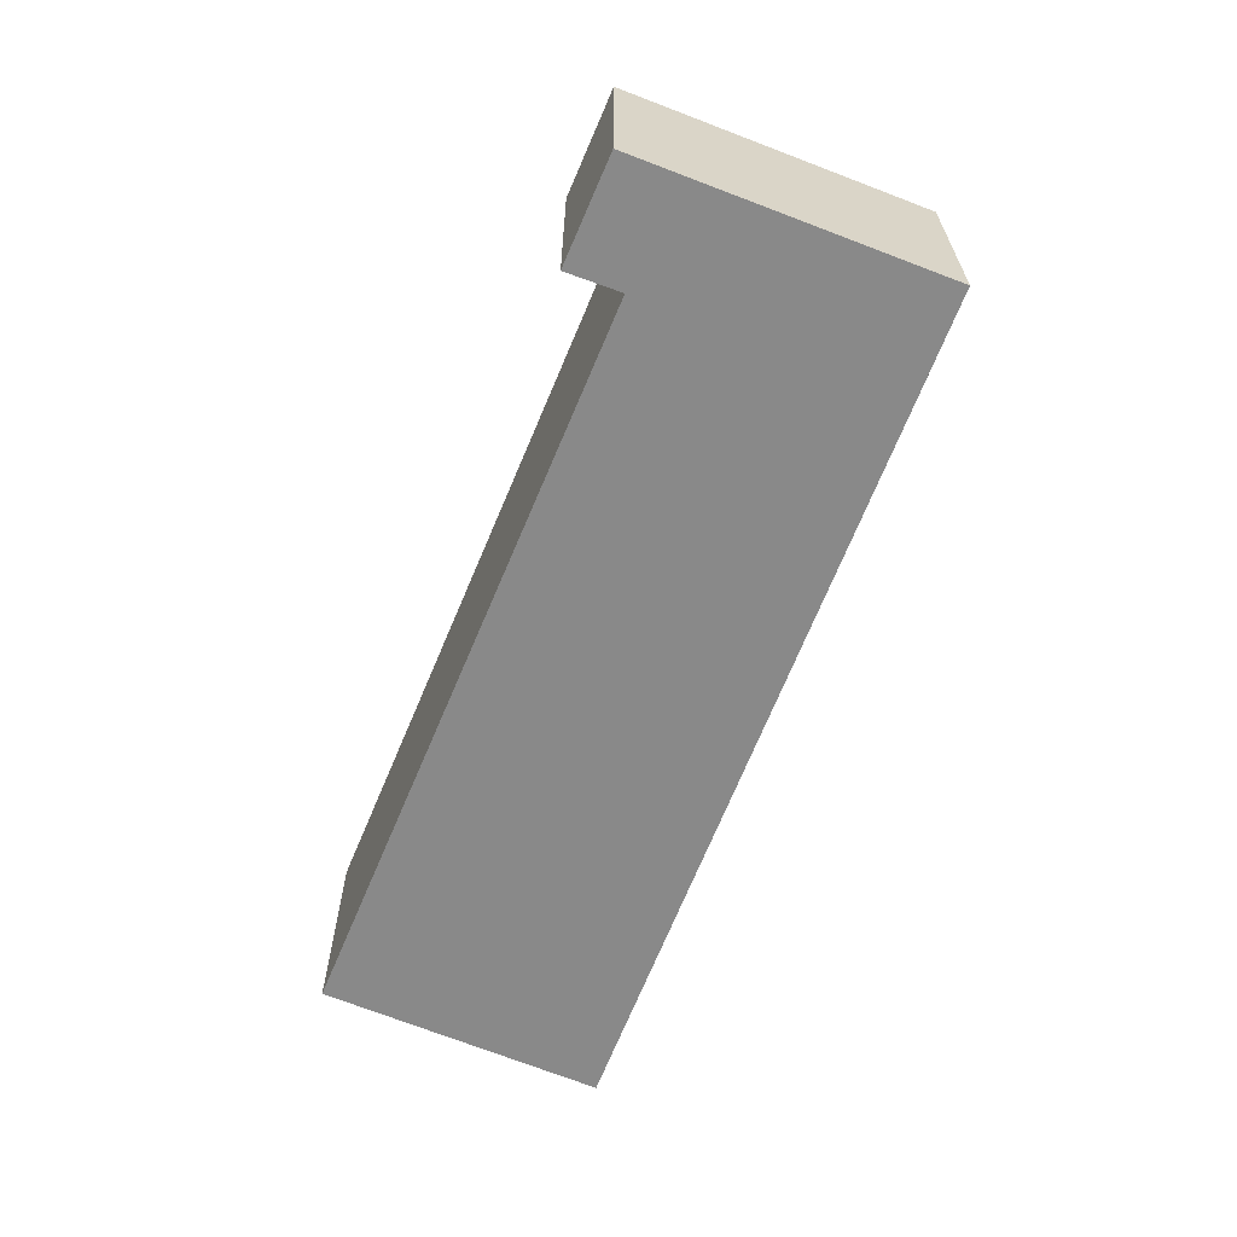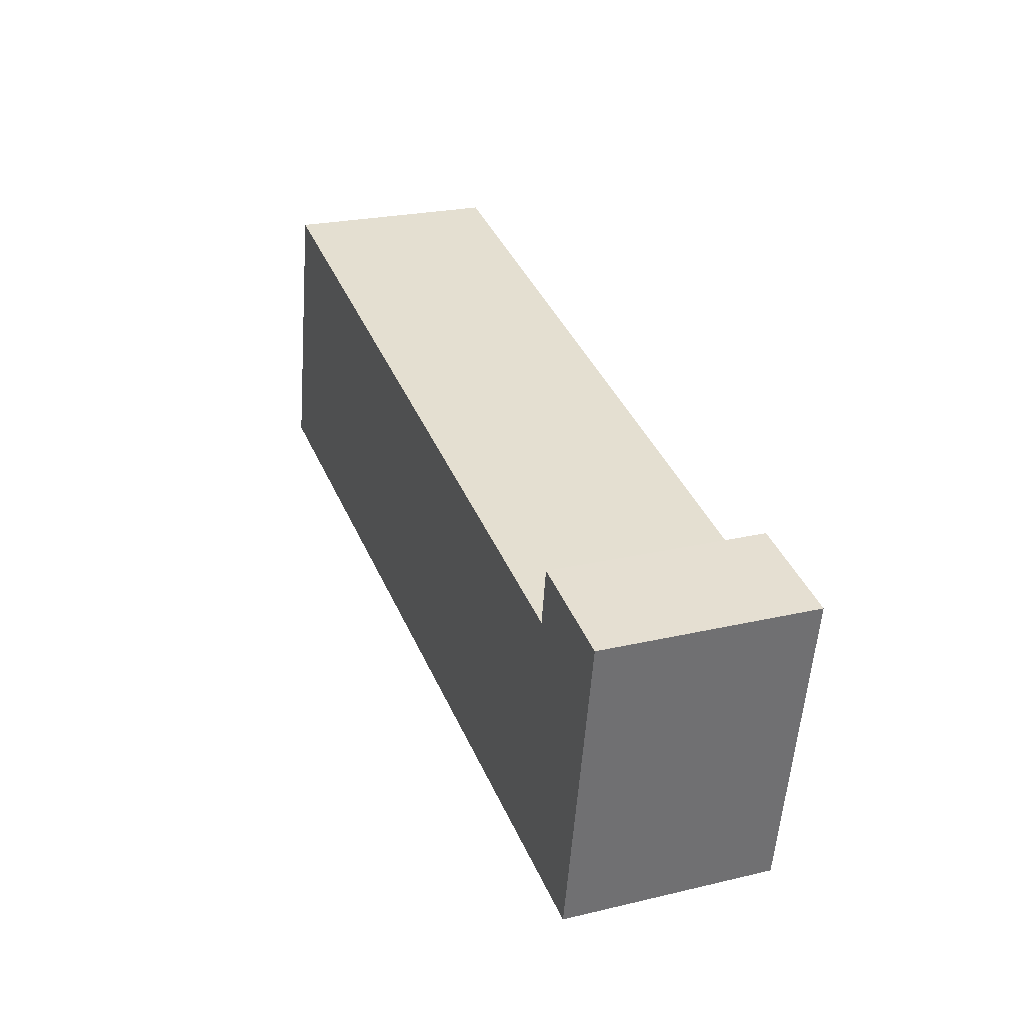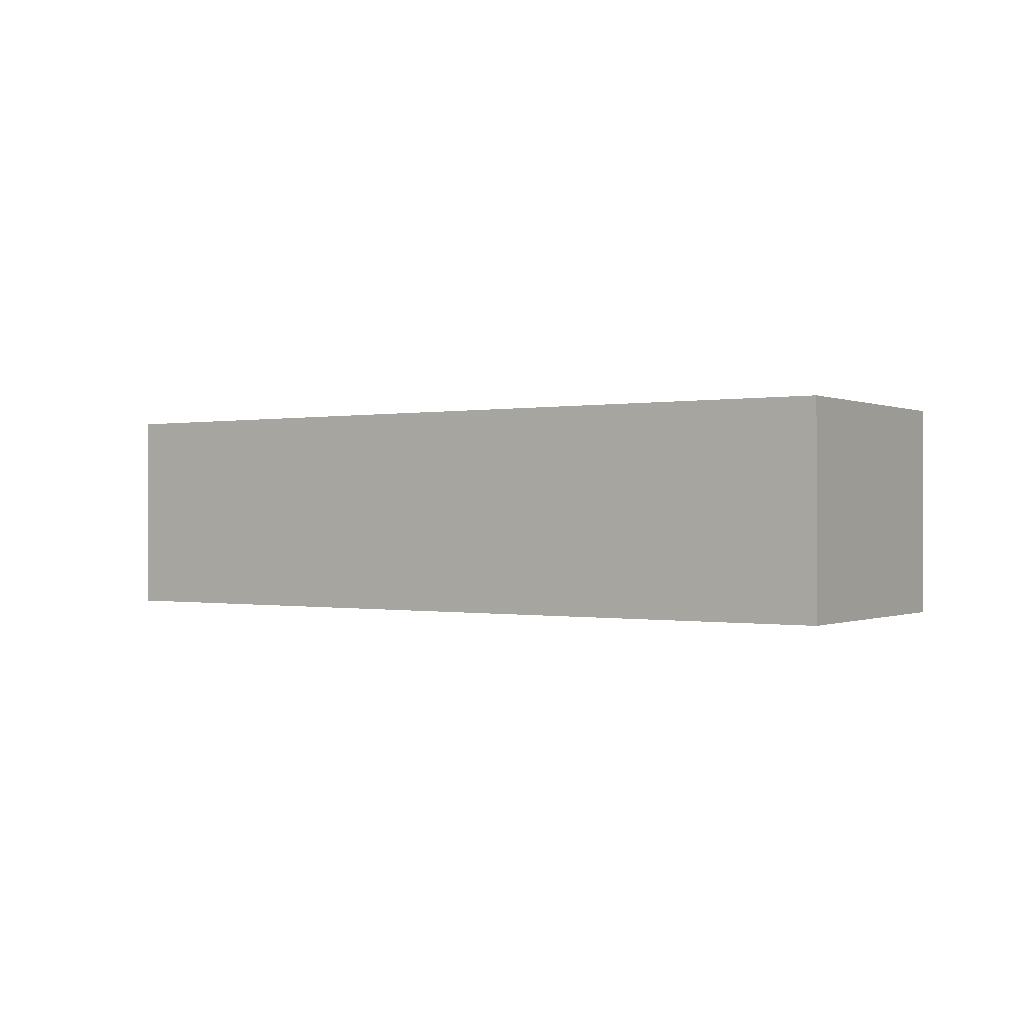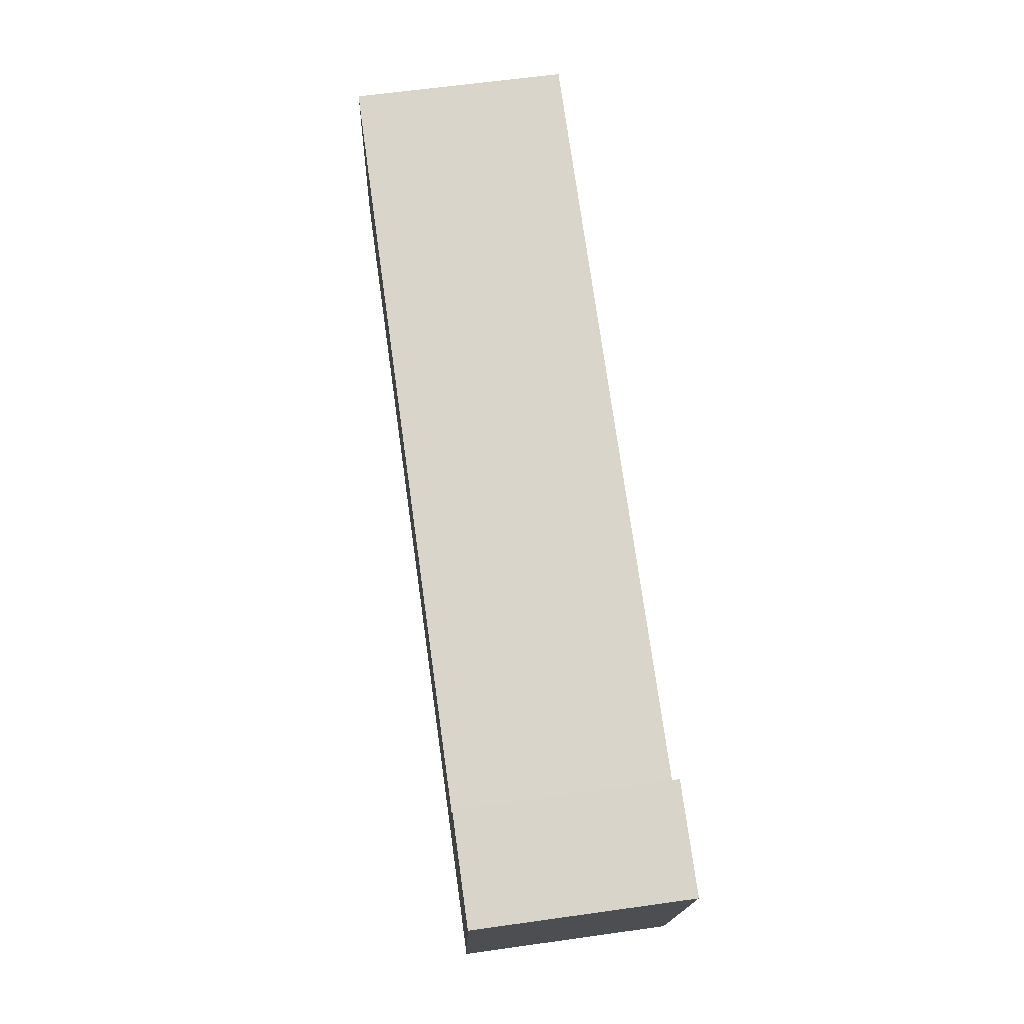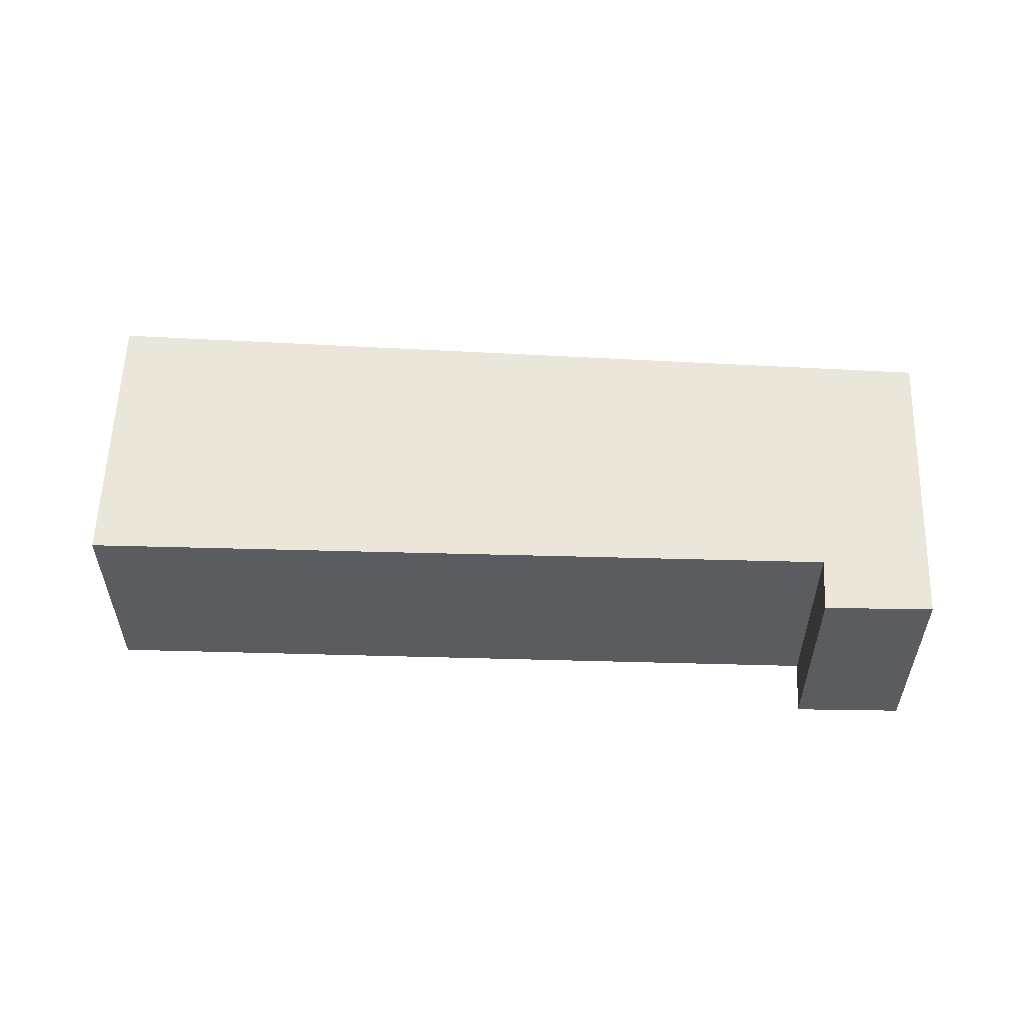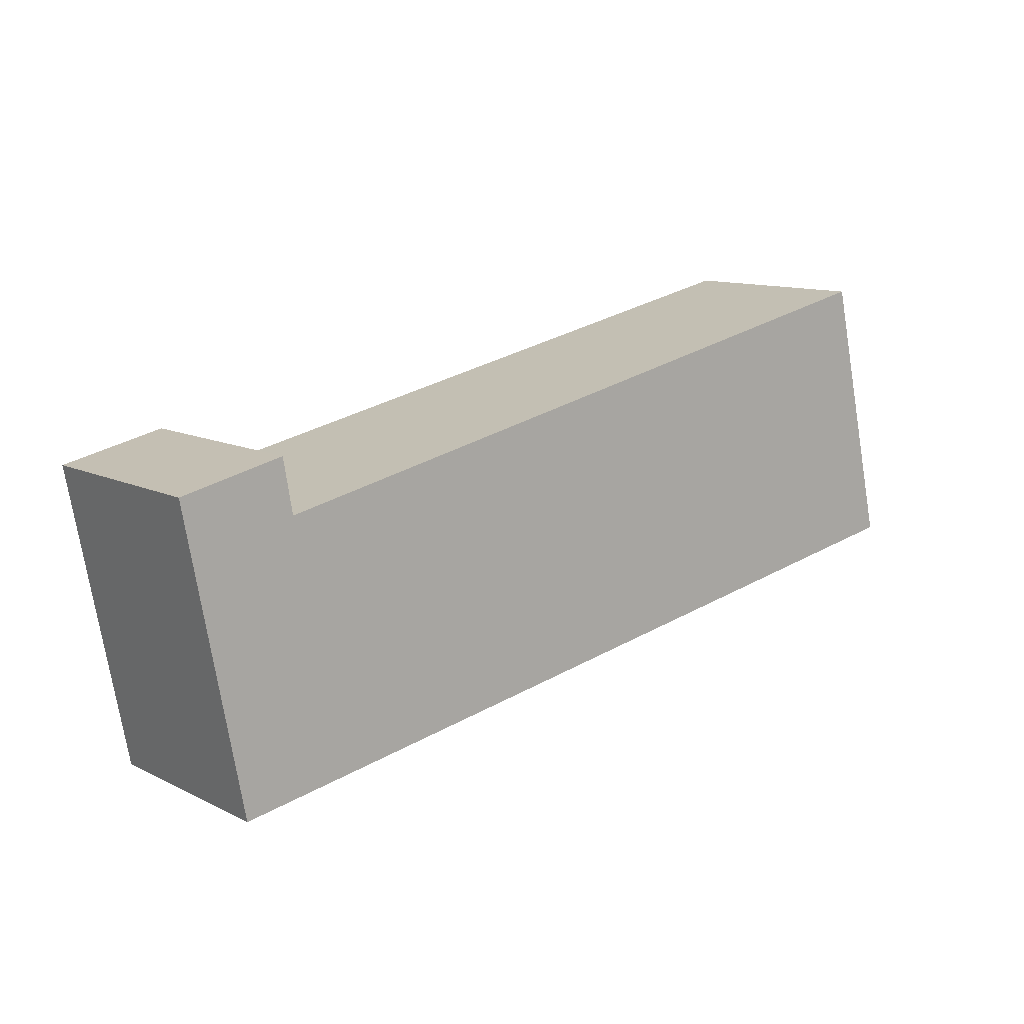
<metadata>
{"format":"obj","ext":"obj","renderer":"f3d","projection":"perspective","resolution":1024,"background":"white","views":[{"elev":-63.2,"azim":79.7,"up":"+Y"},{"elev":24.4,"azim":68.9,"up":"+Z"},{"elev":-0.2,"azim":-134.5,"up":"+Y"},{"elev":62.4,"azim":81.9,"up":"+Z"},{"elev":54.8,"azim":13.8,"up":"+Y"},{"elev":11.3,"azim":139.8,"up":"+Z"}]}
</metadata>
<code>
v  11.22 2.573 1.817
v  9.81 2.573 1.445
v  9.926 2.573 2.112
v  10.5 2.573 -1.9
v  0 2.573 1.576e-16
v  0.015 2.573 0.063
v  0.793 2.573 3.393
v  9.926 -1.293e-16 2.112
v  11.22 -1.113e-16 1.817
v  0.793 -2.078e-16 3.393
v  9.81 -8.848e-17 1.445
v  10.5 1.163e-16 -1.9
v  0 0 0
v  0.015 -3.858e-18 0.063
g defaultobject
f 1 2 3
f 2 1 4
f 2 4 5
f 2 6 7
f 6 2 5
f 8 1 3
f 1 8 9
f 10 2 7
f 2 10 11
f 9 4 1
f 4 9 12
f 12 5 4
f 5 12 13
f 13 6 5
f 6 13 7
f 7 13 10
f 10 13 14
f 11 3 2
f 3 11 8
f 8 12 9
f 12 8 11
f 12 11 13
f 13 11 14
f 14 11 10

</code>
